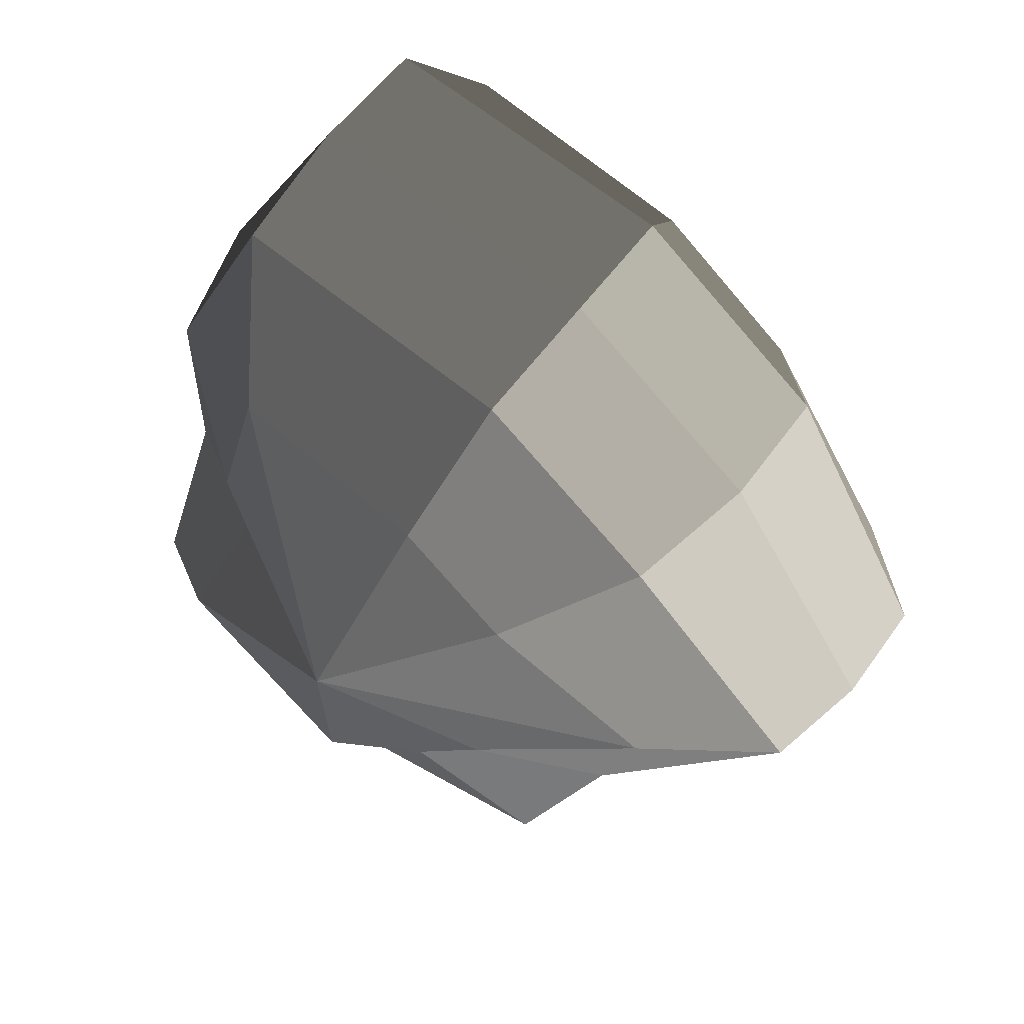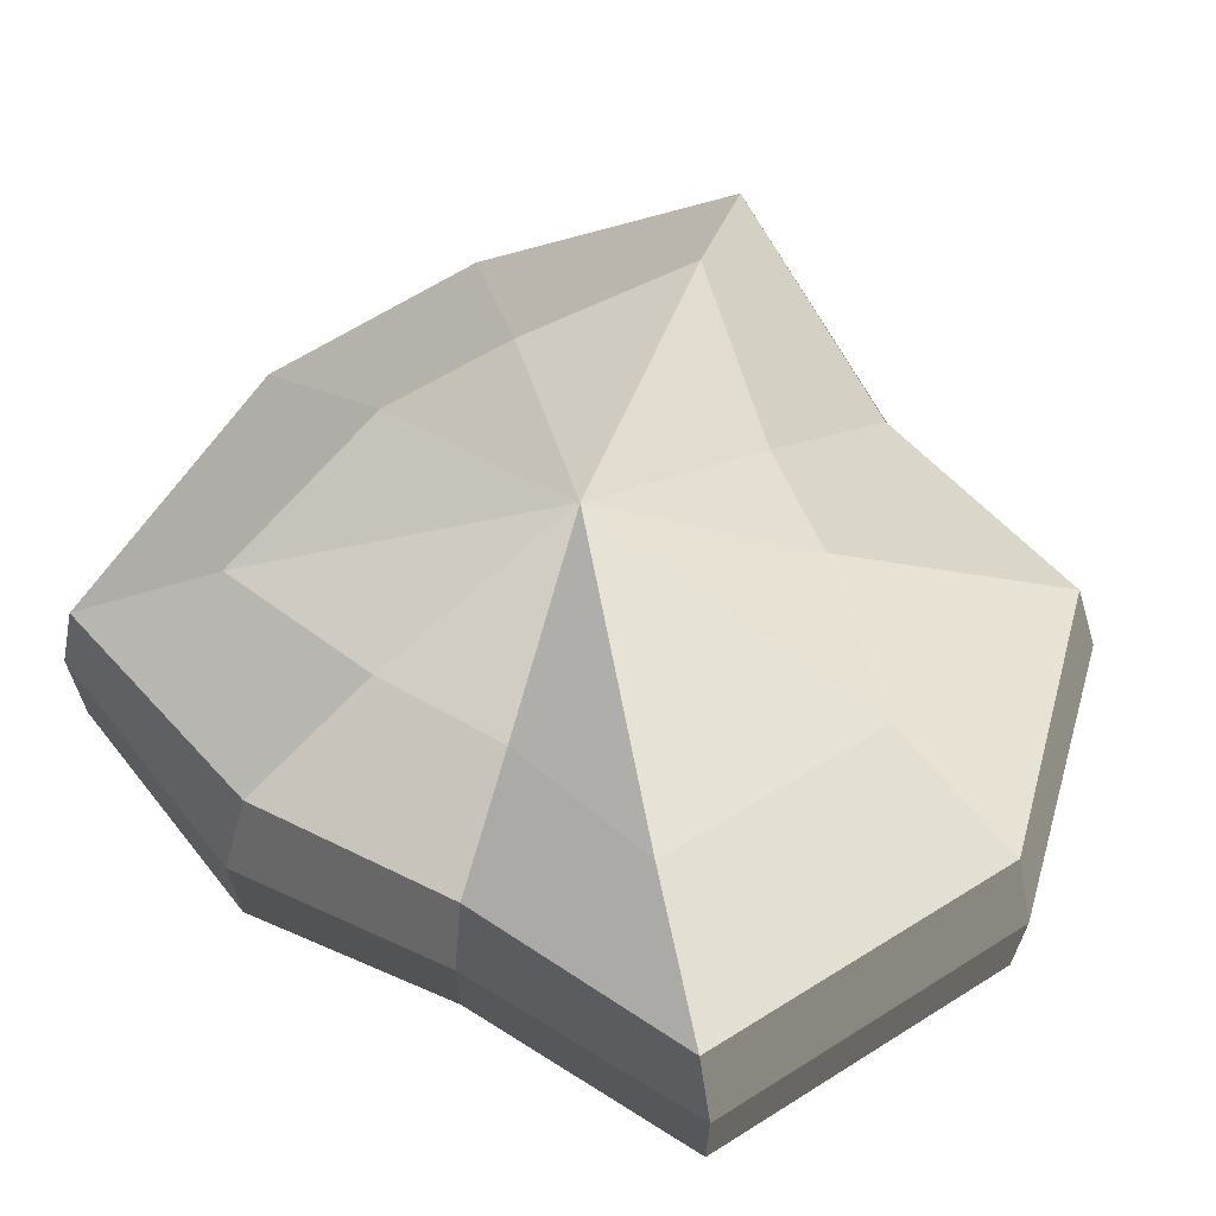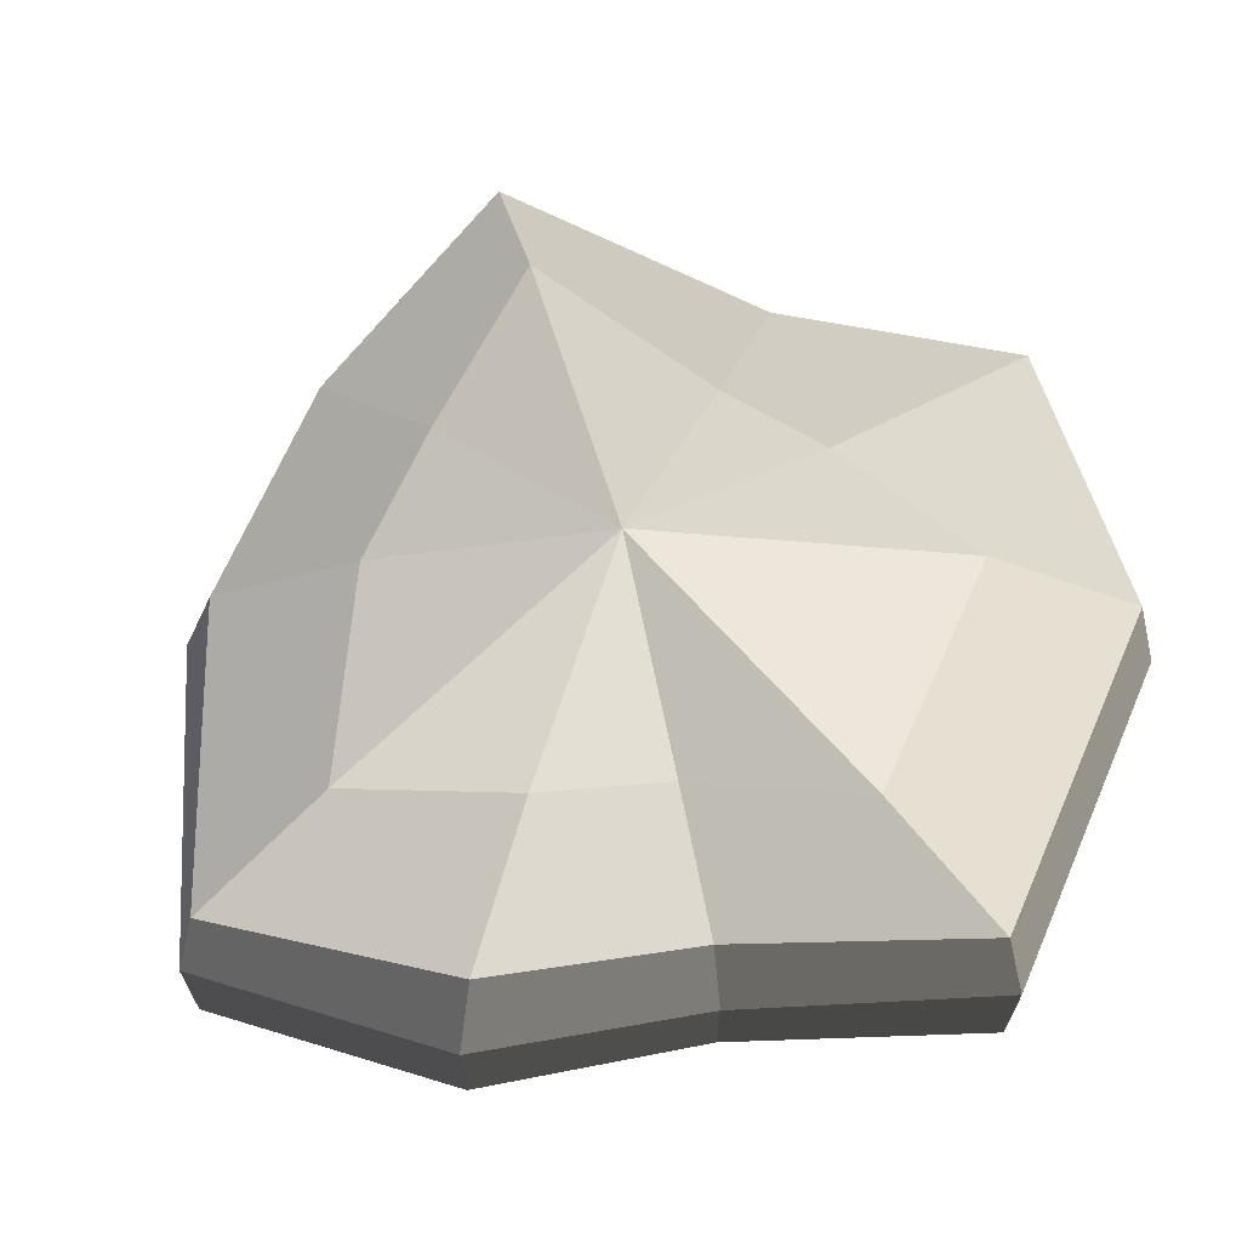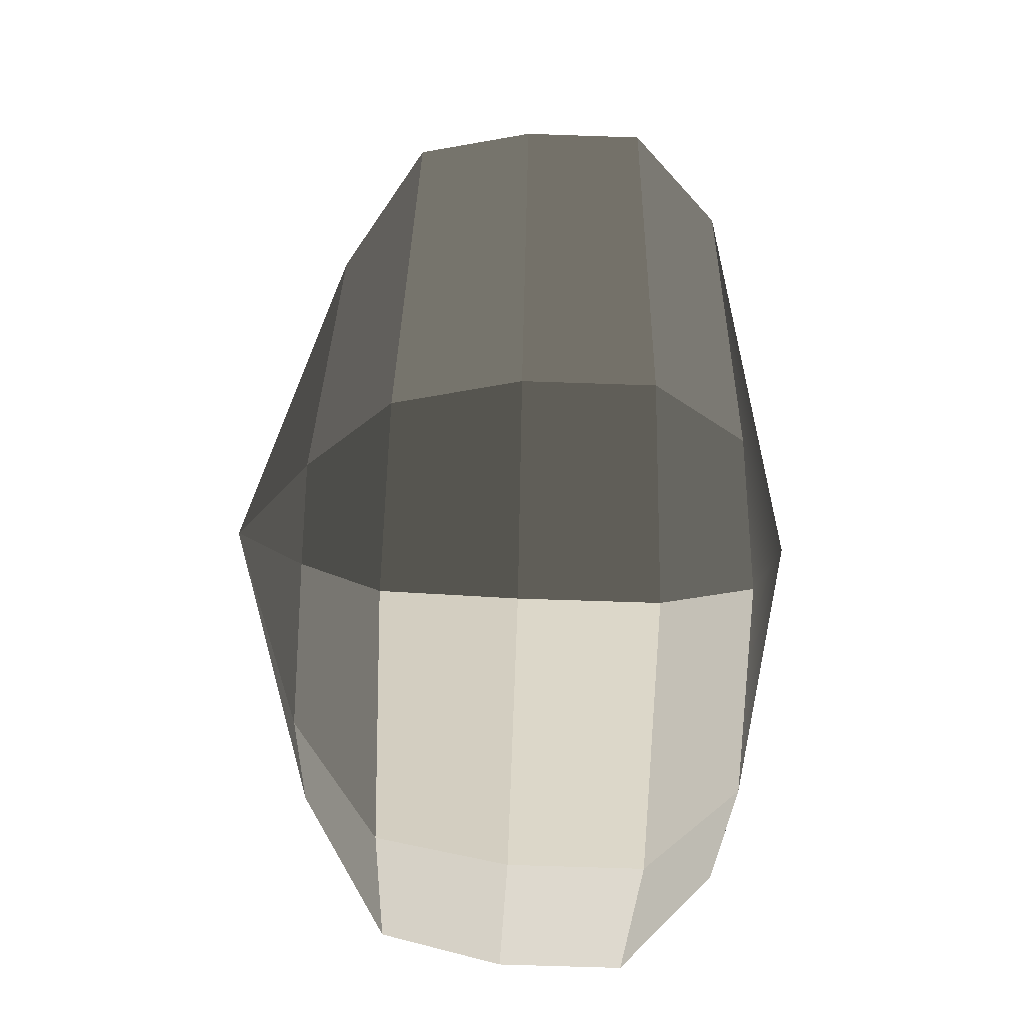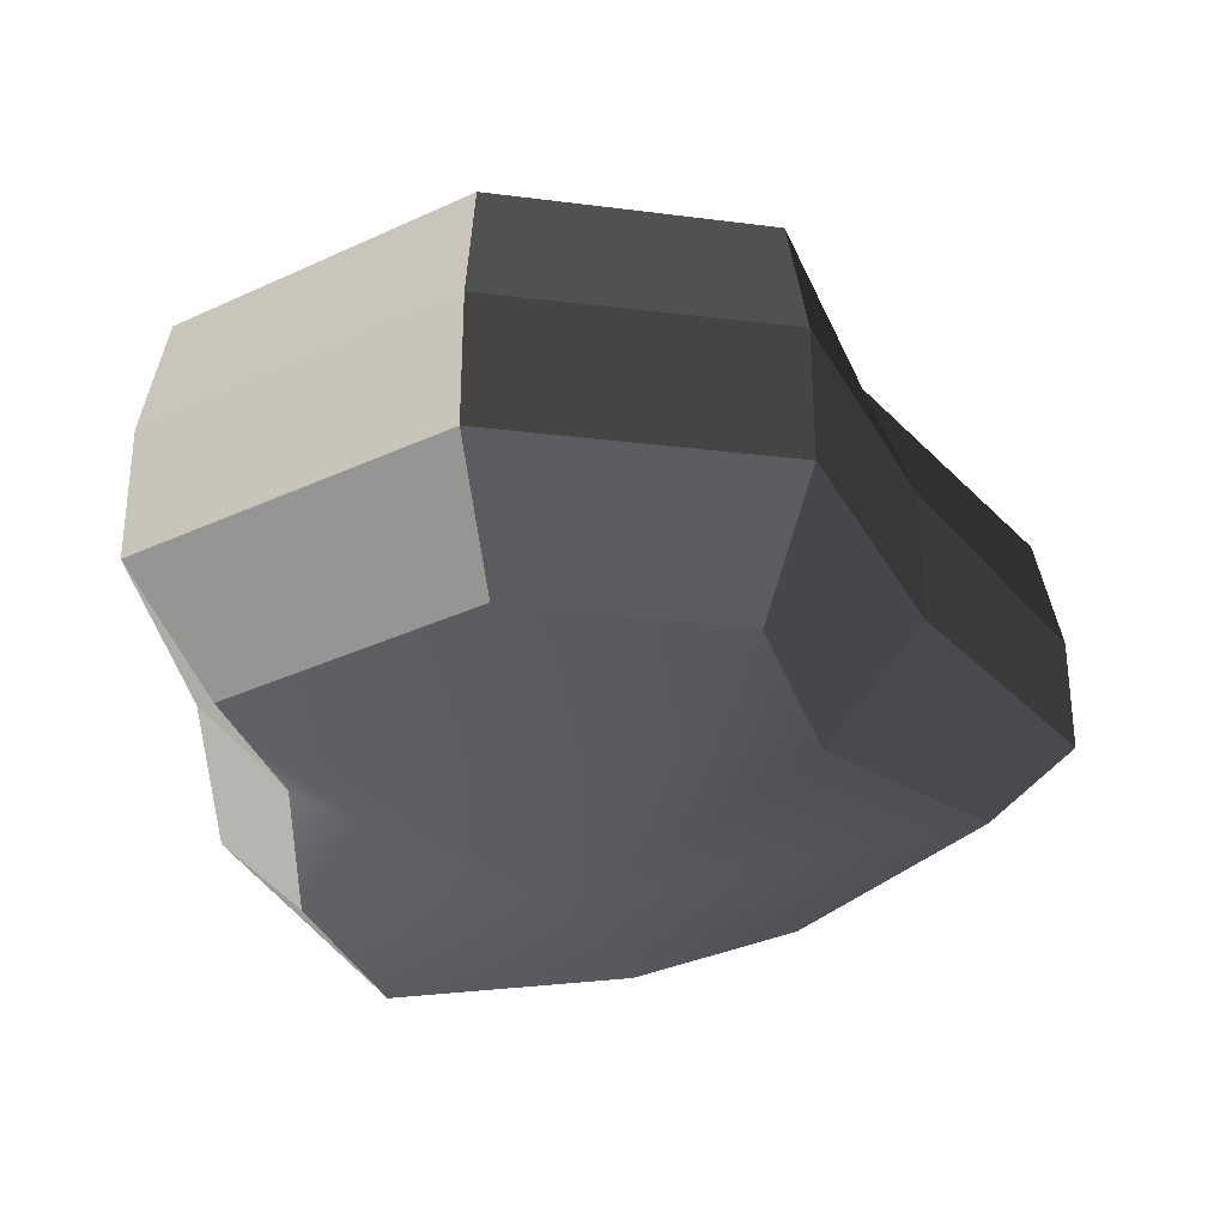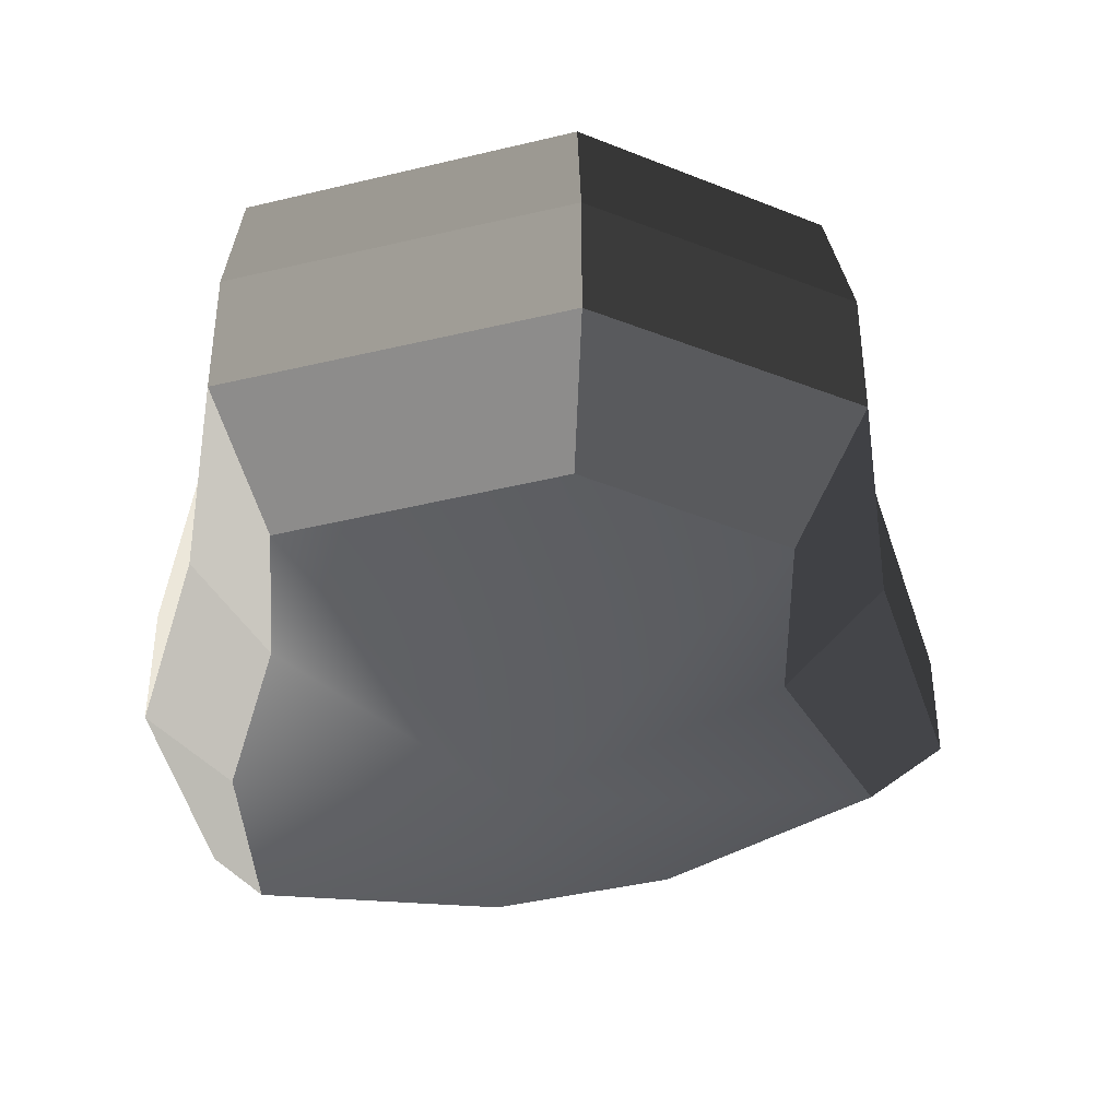
<metadata>
{"format":"obj","ext":"obj","renderer":"f3d","projection":"perspective","resolution":1024,"background":"white","views":[{"elev":53.4,"azim":-145.9,"up":"+Z"},{"elev":66.6,"azim":109.7,"up":"+Y"},{"elev":67.8,"azim":75.2,"up":"+Y"},{"elev":-64.8,"azim":-92.0,"up":"+Z"},{"elev":-32.9,"azim":174.6,"up":"+Y"},{"elev":-40.4,"azim":158.3,"up":"+Y"}]}
</metadata>
<code>
v 0.01455 -0.02578 -0.04036
v 0.004624 -0.03398 0.001091
v 0.03878 -0.02578 -0.02105
v -0.009664 -0.02578 -0.03818
v -0.01825 -0.02578 -0.01778
v -0.03822 -0.02223 0.001091
v -0.02135 -0.02578 0.01996
v -0.005298 -0.02578 0.03272
v 0.02109 -0.02578 0.04036
v 0.0306 -0.02578 0.01996
v 0.03219 -0.02223 0.001091
v 0.03878 -0.02578 -0.02105
v 0.04797 -0.01489 -0.02773
v 0.01805 -0.01489 -0.05115
v 0.01455 -0.02578 -0.04036
v 0.01455 -0.02578 -0.04036
v 0.01805 -0.01489 -0.05115
v -0.01317 -0.01489 -0.04897
v -0.009664 -0.02578 -0.03818
v -0.009664 -0.02578 -0.03818
v -0.01317 -0.01489 -0.04897
v -0.02743 -0.01489 -0.02445
v -0.01825 -0.02578 -0.01778
v -0.01825 -0.02578 -0.01778
v -0.02743 -0.01489 -0.02445
v -0.04797 -0.01289 0.001091
v -0.03822 -0.02223 0.001091
v -0.03822 -0.02223 0.001091
v -0.04797 -0.01289 0.001091
v -0.03053 -0.01489 0.02663
v -0.02135 -0.02578 0.01996
v -0.02135 -0.02578 0.01996
v -0.03053 -0.01489 0.02663
v -0.008805 -0.01489 0.04351
v -0.005298 -0.02578 0.03272
v -0.005298 -0.02578 0.03272
v -0.008805 -0.01489 0.04351
v 0.0246 -0.01489 0.05115
v 0.02109 -0.02578 0.04036
v 0.02109 -0.02578 0.04036
v 0.0246 -0.01489 0.05115
v 0.03978 -0.01489 0.02663
v 0.0306 -0.02578 0.01996
v 0.0306 -0.02578 0.01996
v 0.03978 -0.01489 0.02663
v 0.04193 -0.01289 0.001091
v 0.03219 -0.02223 0.001091
v 0.03219 -0.02223 0.001091
v 0.04193 -0.01289 0.001091
v 0.04797 -0.01489 -0.02773
v 0.03878 -0.02578 -0.02105
v 0.04797 -0.01489 -0.02773
v 0.04797 -0.0001483 -0.02773
v 0.01805 -0.0001483 -0.05115
v 0.01805 -0.01489 -0.05115
v 0.01805 -0.01489 -0.05115
v 0.01805 -0.0001483 -0.05115
v -0.01317 -0.0001484 -0.04897
v -0.01317 -0.01489 -0.04897
v -0.01317 -0.01489 -0.04897
v -0.01317 -0.0001484 -0.04897
v -0.02743 -0.0001482 -0.02445
v -0.02743 -0.01489 -0.02445
v -0.02743 -0.01489 -0.02445
v -0.02743 -0.0001482 -0.02445
v -0.04797 -0.0002294 0.001091
v -0.04797 -0.01289 0.001091
v -0.04797 -0.01289 0.001091
v -0.04797 -0.0002294 0.001091
v -0.03053 -0.0001483 0.02663
v -0.03053 -0.01489 0.02663
v -0.03053 -0.01489 0.02663
v -0.03053 -0.0001483 0.02663
v -0.008805 -0.0001484 0.04351
v -0.008805 -0.01489 0.04351
v -0.008805 -0.01489 0.04351
v -0.008805 -0.0001484 0.04351
v 0.0246 -0.0001483 0.05115
v 0.0246 -0.01489 0.05115
v 0.0246 -0.01489 0.05115
v 0.0246 -0.0001483 0.05115
v 0.03978 -0.0001483 0.02663
v 0.03978 -0.01489 0.02663
v 0.03978 -0.01489 0.02663
v 0.03978 -0.0001483 0.02663
v 0.04193 -0.0002294 0.001091
v 0.04193 -0.01289 0.001091
v 0.04193 -0.01289 0.001091
v 0.04193 -0.0002294 0.001091
v 0.04797 -0.0001483 -0.02773
v 0.04797 -0.01489 -0.02773
v 0.04797 -0.0001483 -0.02773
v 0.04569 0.01428 -0.0254
v 0.01714 0.01428 -0.04799
v 0.01805 -0.0001483 -0.05115
v 0.01805 -0.0001483 -0.05115
v 0.01714 0.01428 -0.04799
v -0.01183 0.01428 -0.0456
v -0.01317 -0.0001484 -0.04897
v -0.01317 -0.0001484 -0.04897
v -0.01183 0.01428 -0.0456
v -0.02321 0.01428 -0.02181
v -0.02743 -0.0001482 -0.02445
v -0.02743 -0.0001482 -0.02445
v -0.02321 0.01428 -0.02181
v -0.0453 0.01197 0.001197
v -0.04797 -0.0002294 0.001091
v -0.04797 -0.0002294 0.001091
v -0.0453 0.01197 0.001197
v -0.02661 0.01428 0.0242
v -0.03053 -0.0001483 0.02663
v -0.03053 -0.0001483 0.02663
v -0.02661 0.01428 0.0242
v -0.007042 0.01428 0.03961
v -0.008805 -0.0001484 0.04351
v -0.008805 -0.0001484 0.04351
v -0.007042 0.01428 0.03961
v 0.02433 0.01428 0.04799
v 0.0246 -0.0001483 0.05115
v 0.0246 -0.0001483 0.05115
v 0.02433 0.01428 0.04799
v 0.03671 0.01428 0.0242
v 0.03978 -0.0001483 0.02663
v 0.03978 -0.0001483 0.02663
v 0.03671 0.01428 0.0242
v 0.03865 0.01197 0.001197
v 0.04193 -0.0002294 0.001091
v 0.04193 -0.0002294 0.001091
v 0.03865 0.01197 0.001197
v 0.04569 0.01428 -0.0254
v 0.04797 -0.0001483 -0.02773
v 0.04569 0.01428 -0.0254
v 0.03225 0.02437 -0.01615
v 0.01204 0.02437 -0.03257
v 0.01714 0.01428 -0.04799
v 0.01714 0.01428 -0.04799
v 0.01204 0.02437 -0.03257
v -0.002592 0.02437 -0.02139
v -0.01183 0.01428 -0.0456
v -0.01183 0.01428 -0.0456
v -0.002592 0.02437 -0.02139
v -0.01125 0.02437 -0.0128
v -0.02321 0.01428 -0.02181
v -0.02321 0.01428 -0.02181
v -0.01125 0.02437 -0.0128
v -0.03124 0.02075 0.001117
v -0.0453 0.01197 0.001197
v -0.0453 0.01197 0.001197
v -0.03124 0.02075 0.001117
v -0.01443 0.02437 0.01503
v -0.02661 0.01428 0.0242
v -0.02661 0.01428 0.0242
v -0.01443 0.02437 0.01503
v -0.002592 0.02437 0.02475
v -0.007042 0.01428 0.03961
v -0.007042 0.01428 0.03961
v -0.002592 0.02437 0.02475
v 0.01874 0.02437 0.03257
v 0.02433 0.01428 0.04799
v 0.02433 0.01428 0.04799
v 0.01874 0.02437 0.03257
v 0.02387 0.02437 0.01503
v 0.03671 0.01428 0.0242
v 0.03671 0.01428 0.0242
v 0.02387 0.02437 0.01503
v 0.02504 0.02075 0.001117
v 0.03865 0.01197 0.001197
v 0.03865 0.01197 0.001197
v 0.02504 0.02075 0.001117
v 0.03225 0.02437 -0.01615
v 0.04569 0.01428 -0.0254
v 0.03225 0.02437 -0.01615
v 0.004624 0.03398 0.001091
v 0.01204 0.02437 -0.03257
v 0.01204 0.02437 -0.03257
v 0.004624 0.03398 0.001091
v -0.002592 0.02437 -0.02139
v -0.002592 0.02437 -0.02139
v 0.004624 0.03398 0.001091
v -0.01125 0.02437 -0.0128
v -0.01125 0.02437 -0.0128
v 0.004624 0.03398 0.001091
v -0.03124 0.02075 0.001117
v -0.03124 0.02075 0.001117
v 0.004624 0.03398 0.001091
v -0.01443 0.02437 0.01503
v -0.01443 0.02437 0.01503
v 0.004624 0.03398 0.001091
v -0.002592 0.02437 0.02475
v -0.002592 0.02437 0.02475
v 0.004624 0.03398 0.001091
v 0.01874 0.02437 0.03257
v 0.01874 0.02437 0.03257
v 0.004624 0.03398 0.001091
v 0.02387 0.02437 0.01503
v 0.02387 0.02437 0.01503
v 0.004624 0.03398 0.001091
v 0.02504 0.02075 0.001117
v 0.02504 0.02075 0.001117
v 0.004624 0.03398 0.001091
v 0.03225 0.02437 -0.01615
g Foliage7_8_3997_236
f 1 3 2
f 4 1 2
f 5 4 2
f 6 5 2
f 7 6 2
f 8 7 2
f 9 8 2
f 10 9 2
f 11 10 2
f 3 11 2
f 12 14 13
f 12 15 14
f 16 18 17
f 16 19 18
f 20 22 21
f 20 23 22
f 24 26 25
f 24 27 26
f 28 30 29
f 28 31 30
f 32 34 33
f 32 35 34
f 36 38 37
f 36 39 38
f 40 42 41
f 40 43 42
f 44 46 45
f 44 47 46
f 48 50 49
f 48 51 50
f 52 54 53
f 52 55 54
f 56 58 57
f 56 59 58
f 60 62 61
f 60 63 62
f 64 66 65
f 64 67 66
f 68 70 69
f 68 71 70
f 72 74 73
f 72 75 74
f 76 78 77
f 76 79 78
f 80 82 81
f 80 83 82
f 84 86 85
f 84 87 86
f 88 90 89
f 88 91 90
f 92 94 93
f 92 95 94
f 96 98 97
f 96 99 98
f 100 102 101
f 100 103 102
f 104 106 105
f 104 107 106
f 108 110 109
f 108 111 110
f 112 114 113
f 112 115 114
f 116 118 117
f 116 119 118
f 120 122 121
f 120 123 122
f 124 126 125
f 124 127 126
f 128 130 129
f 128 131 130
f 132 134 133
f 132 135 134
f 136 138 137
f 136 139 138
f 140 142 141
f 140 143 142
f 144 146 145
f 144 147 146
f 148 150 149
f 148 151 150
f 152 154 153
f 152 155 154
f 156 158 157
f 156 159 158
f 160 162 161
f 160 163 162
f 164 166 165
f 164 167 166
f 168 170 169
f 168 171 170
f 172 174 173
f 175 177 176
f 178 180 179
f 181 183 182
f 184 186 185
f 187 189 188
f 190 192 191
f 193 195 194
f 196 198 197
f 199 201 200

</code>
